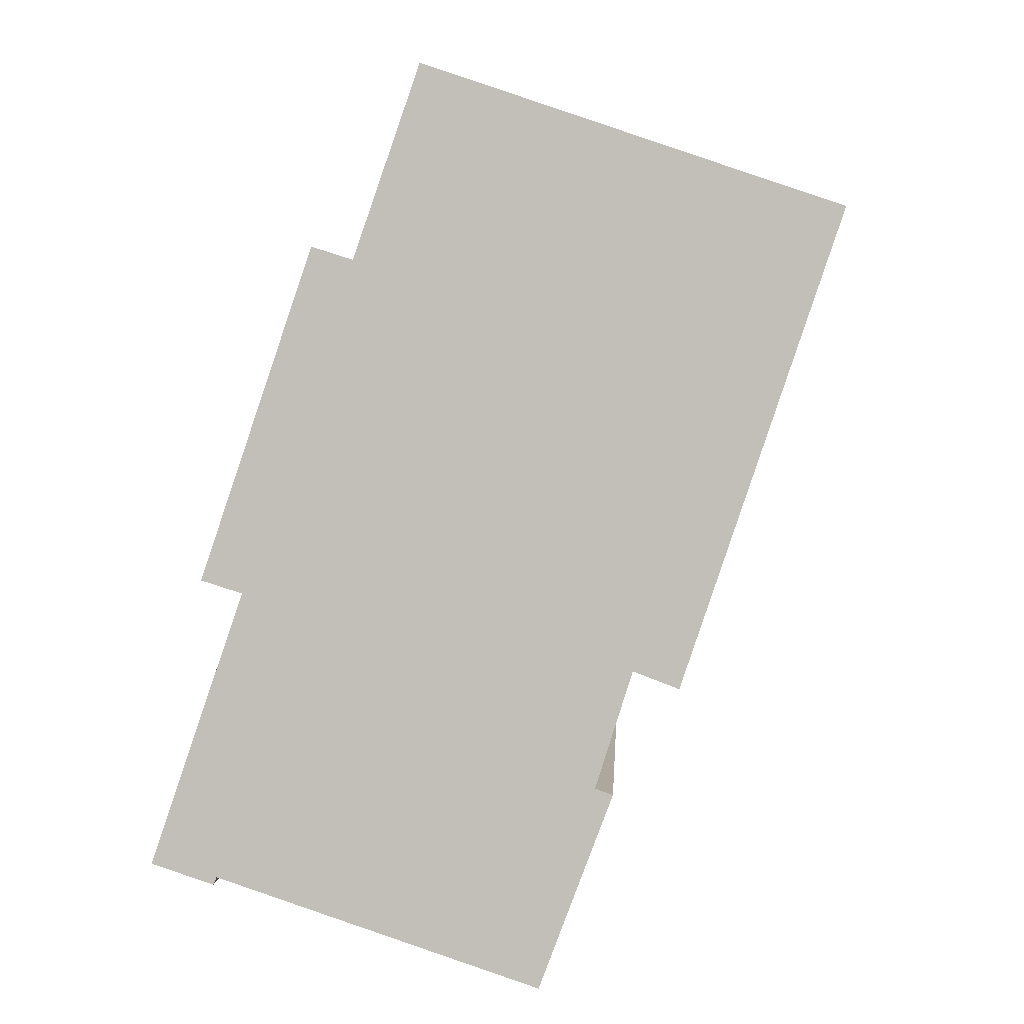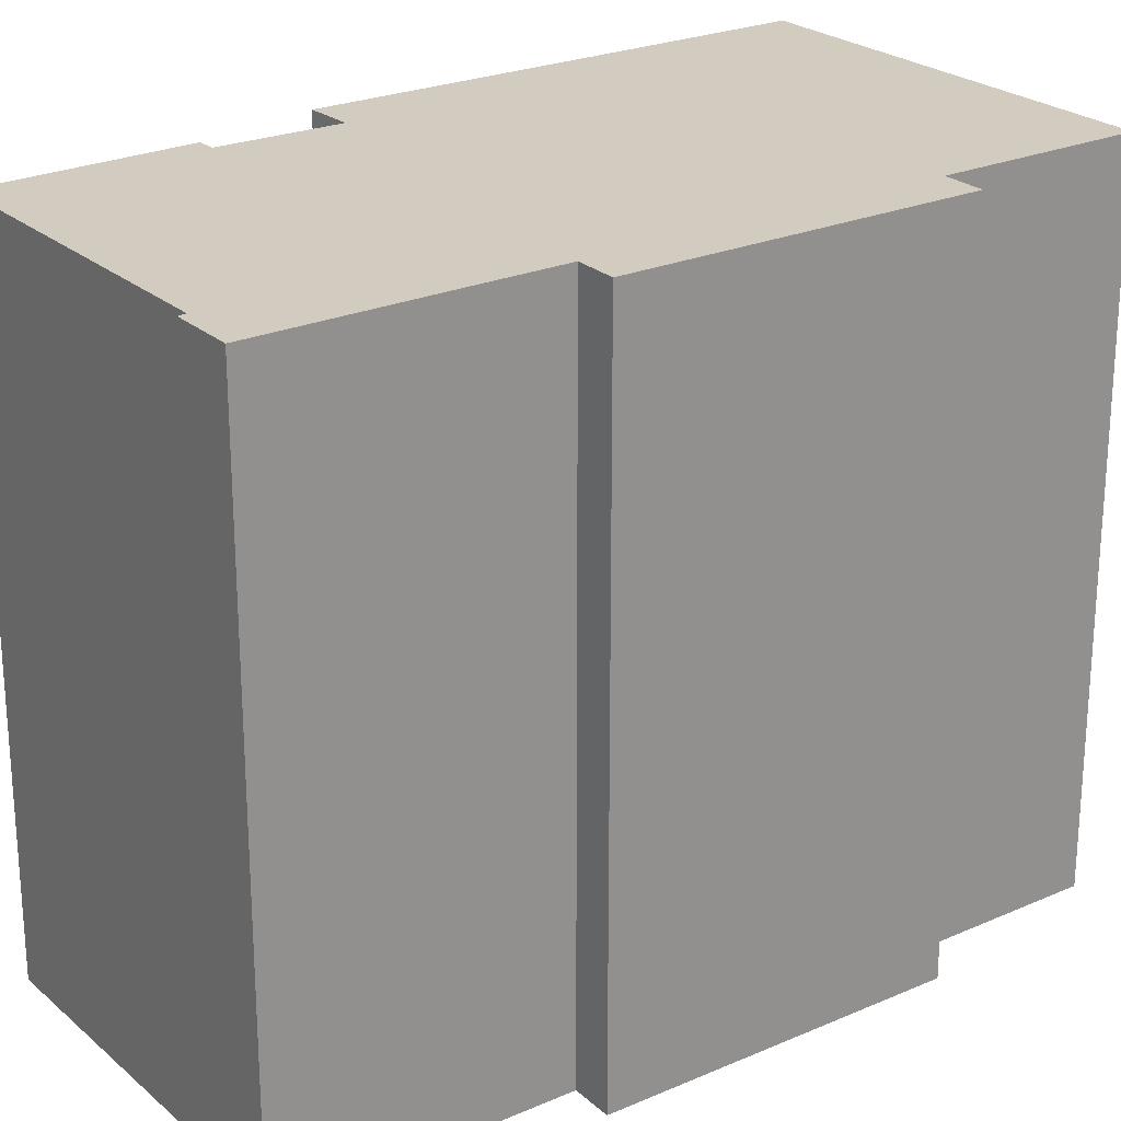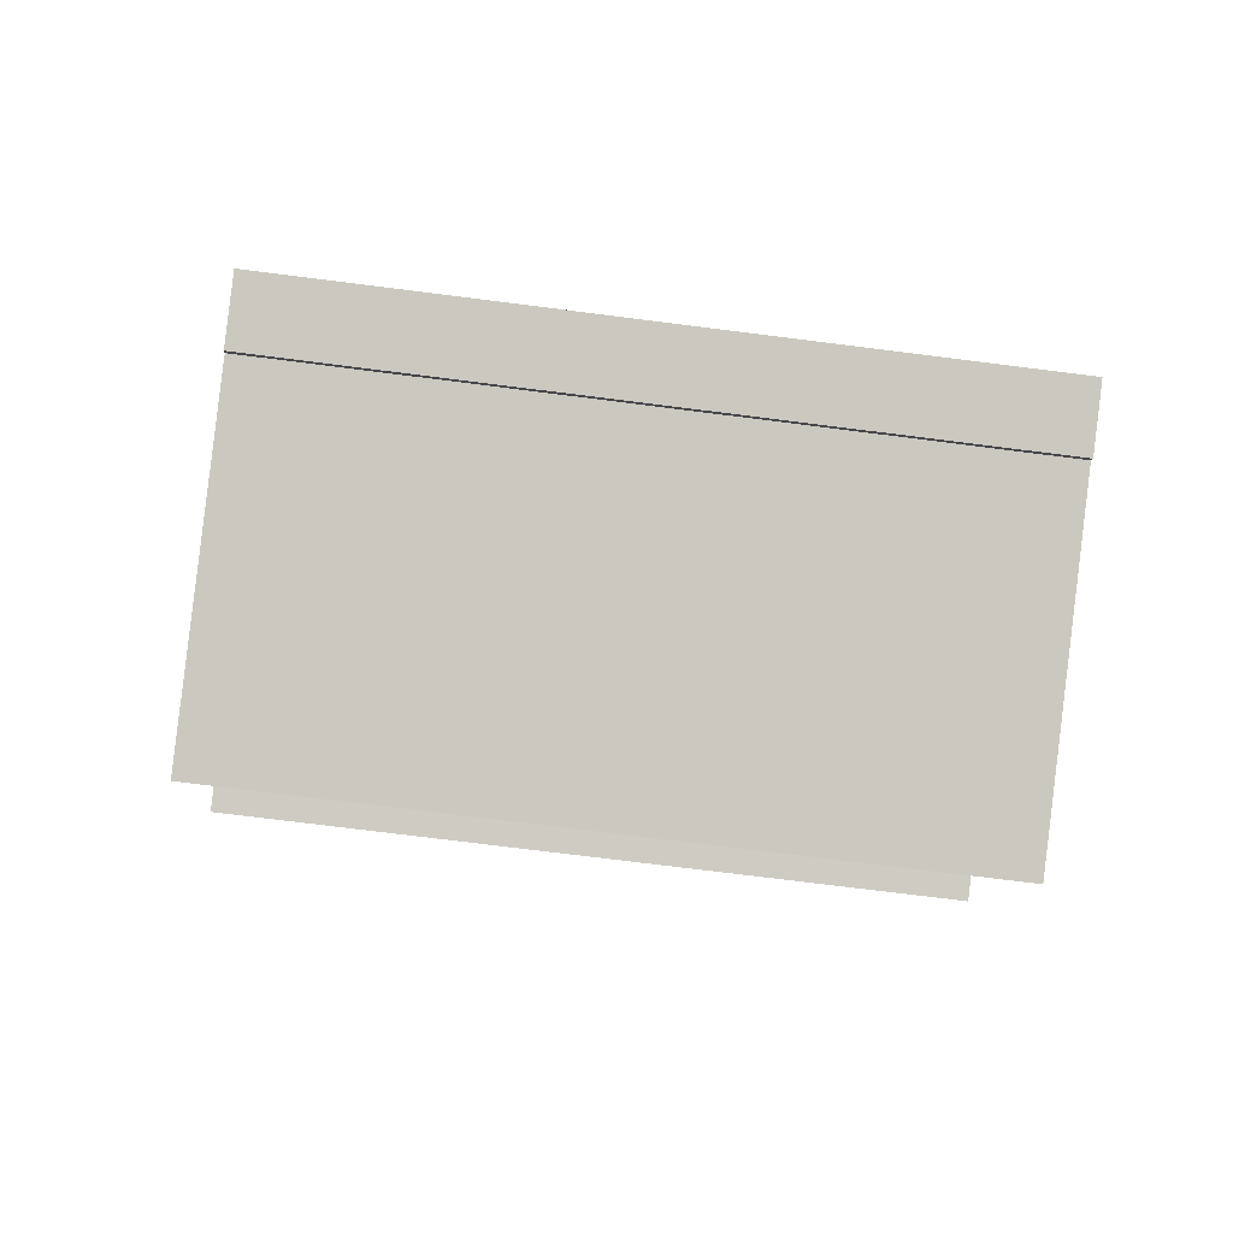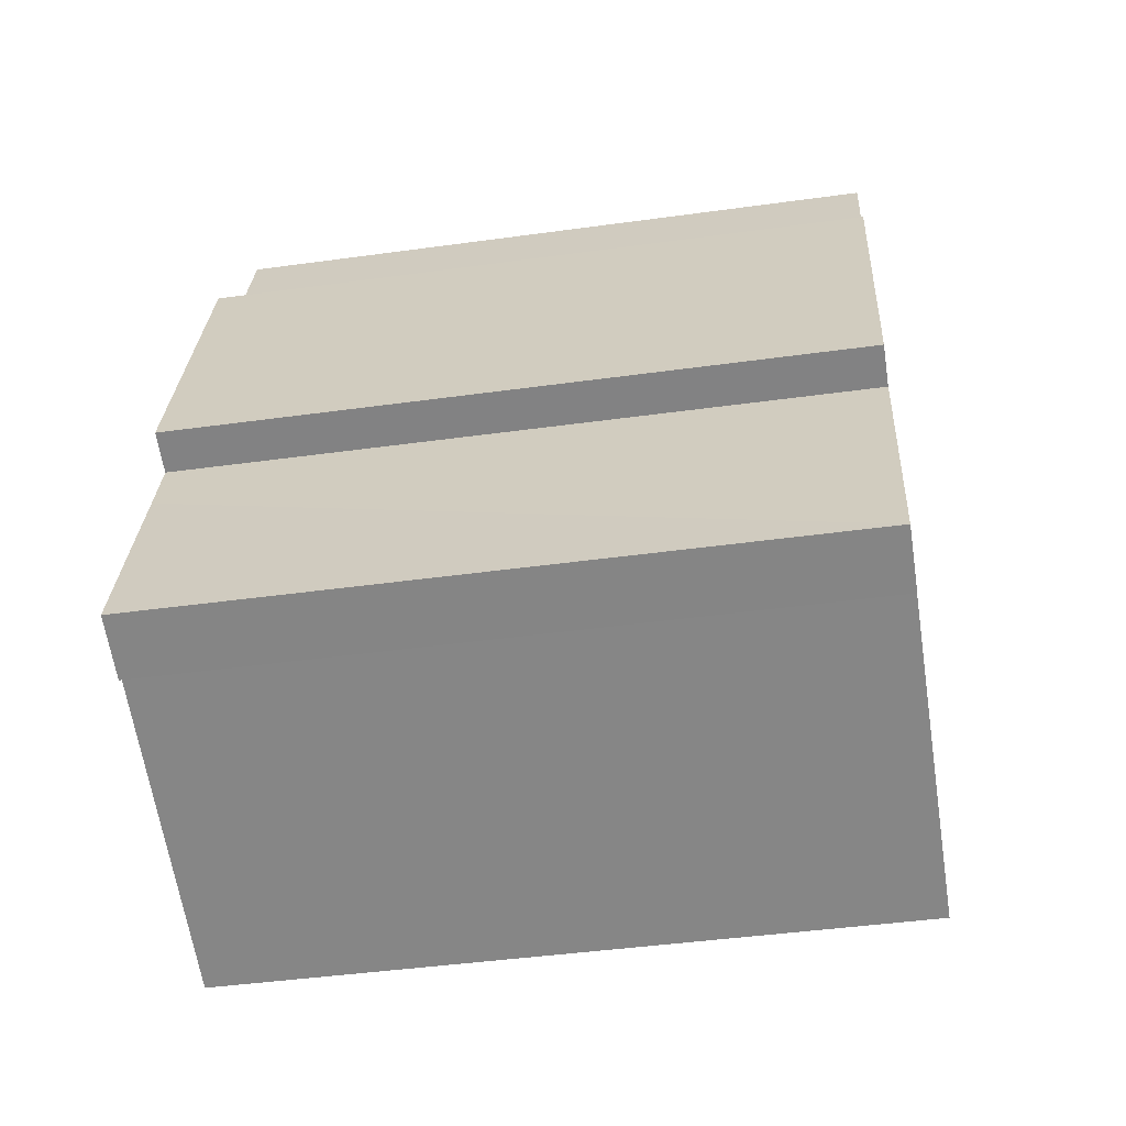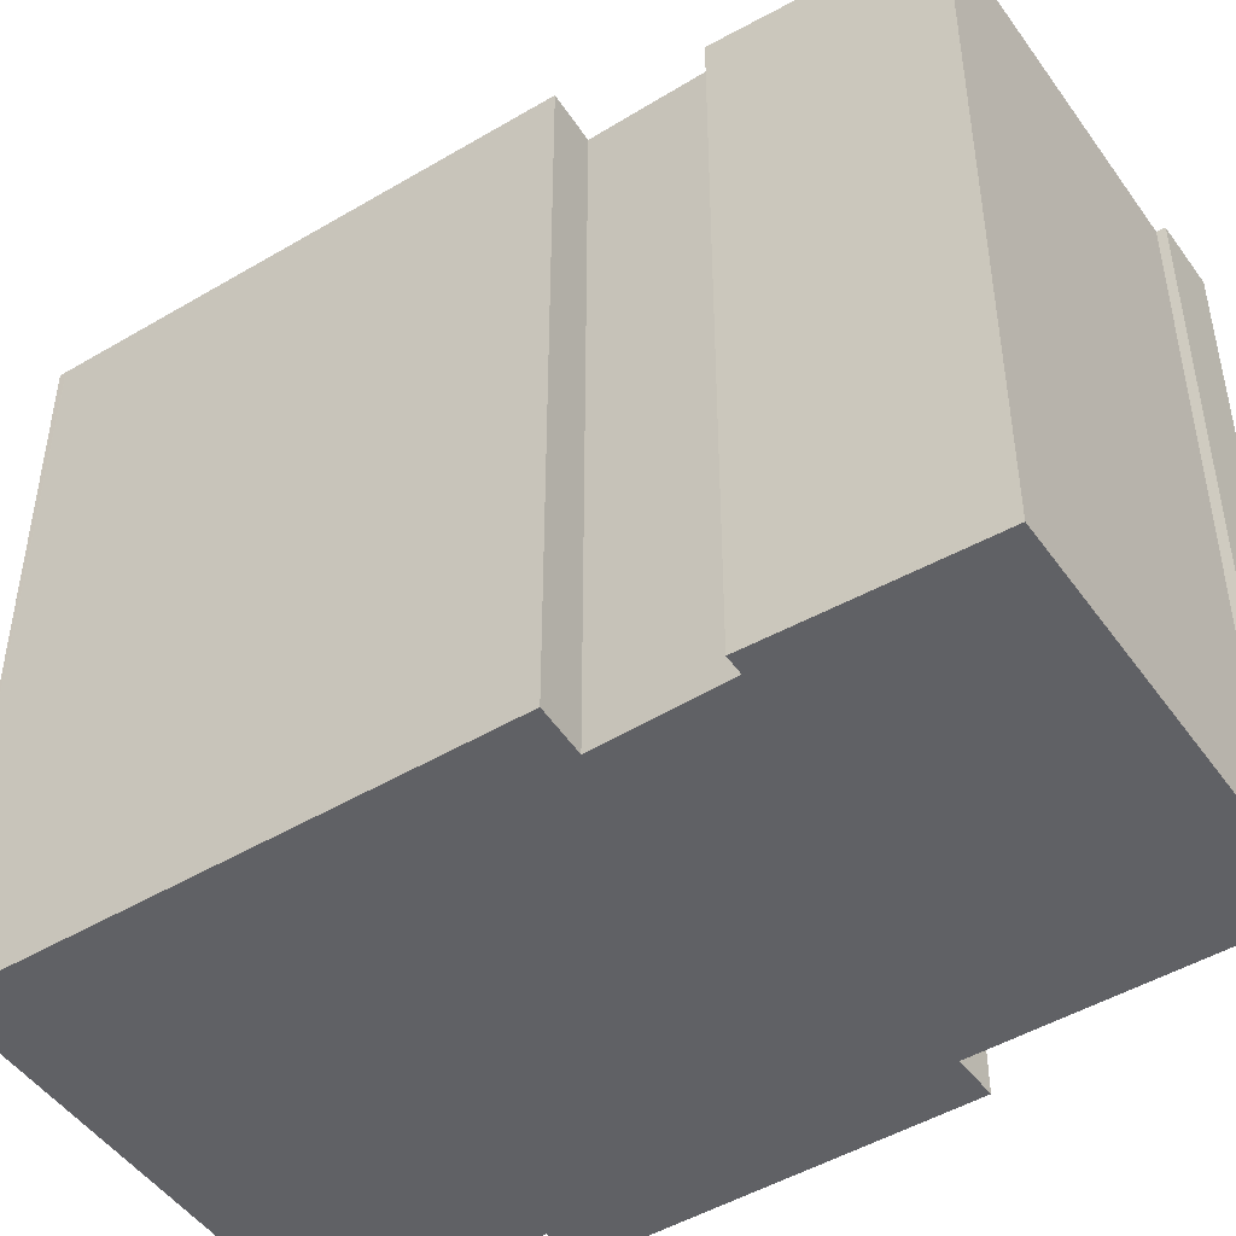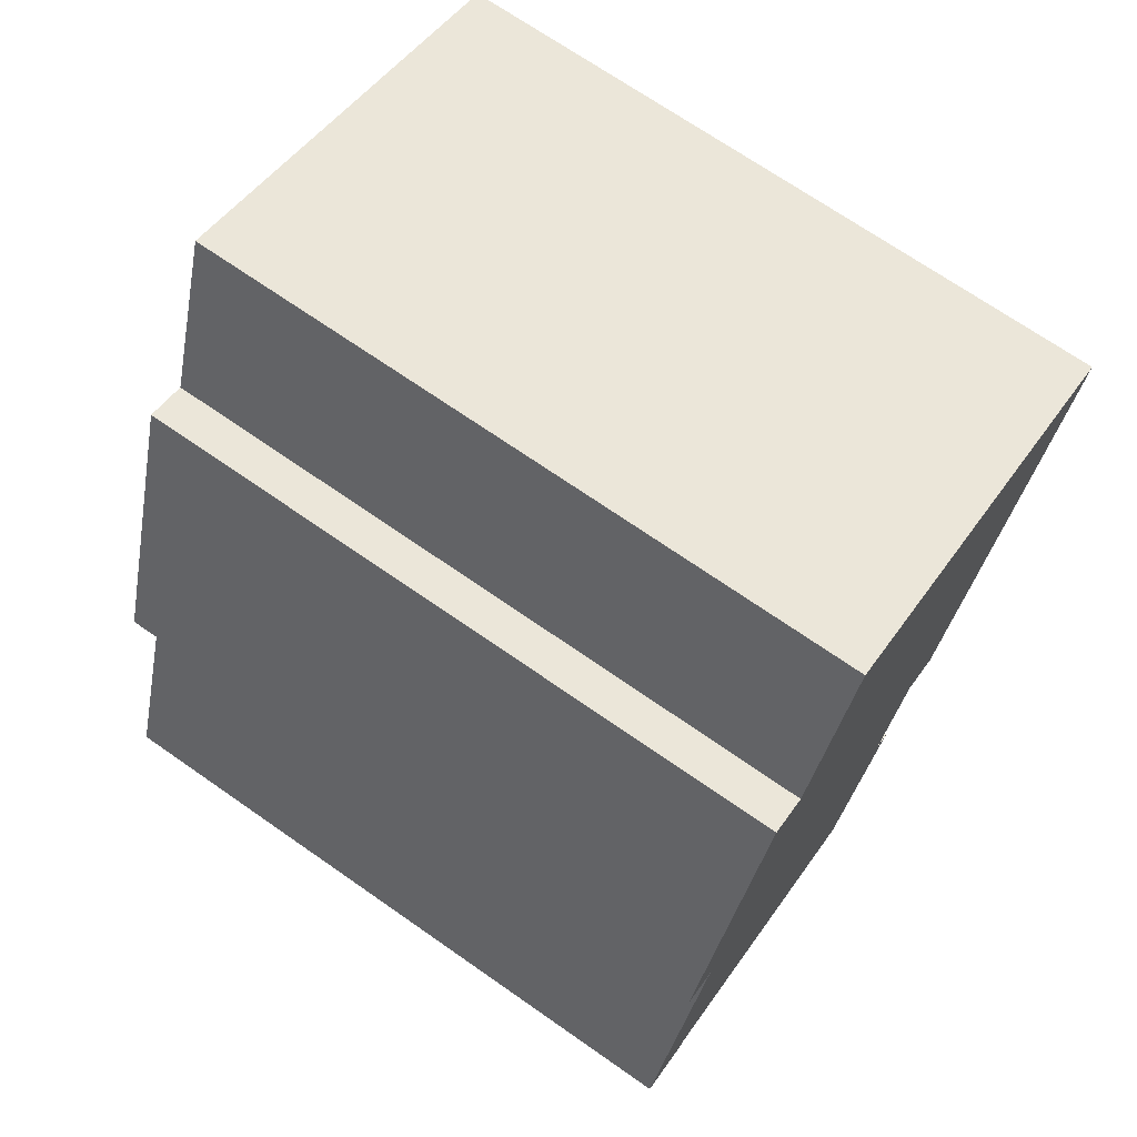
<metadata>
{"format":"obj","ext":"obj","renderer":"f3d","projection":"perspective","resolution":1024,"background":"white","views":[{"elev":2.9,"azim":3.0,"up":"+Z"},{"elev":24.1,"azim":-107.1,"up":"+Y"},{"elev":-73.7,"azim":-97.2,"up":"+Z"},{"elev":-44.0,"azim":-80.8,"up":"+Z"},{"elev":-48.1,"azim":142.3,"up":"+Y"},{"elev":70.2,"azim":-55.1,"up":"+Z"}]}
</metadata>
<code>
v  13.6 24.34 -4.254
v  15.56 24.34 2.796
v  16.18 24.34 2.58
v  2.504 24.34 7.302
v  2.299 24.34 -0.456
v  0 24.34 1.491e-15
v  2.184 24.34 -0.722
v  3.254 24.34 9.53
v  16.86 24.34 6.89
v  24 24.34 22.66
v  22.96 24.34 23.23
v  24.07 24.34 22.86
v  22.85 24.34 23.27
v  9.506 24.34 27.81
v  24 24.34 22.64
v  18.46 24.34 6.282
v  7.177 24.34 21.09
v  5.734 24.34 21.55
v  1.822 24.34 9.98
v  24.07 -1.4e-15 22.86
v  18.46 -3.847e-16 6.282
v  24 -1.386e-15 22.64
v  24 -1.388e-15 22.66
v  16.86 -4.219e-16 6.89
v  15.56 -1.712e-16 2.796
v  16.18 -1.58e-16 2.58
v  13.6 2.605e-16 -4.254
v  2.299 2.792e-17 -0.456
v  2.184 4.421e-17 -0.722
v  0 0 0
v  3.254 -5.835e-16 9.53
v  1.822 -6.111e-16 9.98
v  5.734 -1.319e-15 21.55
v  7.177 -1.291e-15 21.09
v  9.506 -1.703e-15 27.81
v  22.85 -1.425e-15 23.27
v  22.96 -1.423e-15 23.23
v  2.504 -4.471e-16 7.302
g defaultobject
f 1 2 3
f 2 1 4
f 4 1 5
f 4 5 6
f 6 5 7
f 2 8 9
f 8 2 4
f 10 11 12
f 11 10 13
f 13 10 14
f 14 10 15
f 14 15 16
f 14 16 17
f 17 16 18
f 18 16 9
f 18 9 19
f 19 9 8
f 20 10 12
f 10 20 15
f 15 20 16
f 16 20 21
f 21 20 22
f 22 20 23
f 24 2 9
f 2 24 25
f 26 1 3
f 1 26 27
f 21 9 16
f 9 21 24
f 27 5 1
f 5 27 28
f 29 6 7
f 6 29 30
f 31 19 8
f 19 31 32
f 25 3 2
f 3 25 26
f 33 17 18
f 17 33 34
f 35 13 14
f 13 35 11
f 11 35 12
f 12 35 36
f 12 36 20
f 20 36 37
f 28 7 5
f 7 28 29
f 30 4 6
f 4 30 8
f 8 30 31
f 31 30 38
f 32 18 19
f 18 32 33
f 34 14 17
f 14 34 35
f 32 34 33
f 29 28 30
f 34 36 35
f 36 34 32
f 36 32 31
f 36 31 38
f 36 38 30
f 36 30 28
f 36 28 24
f 24 28 25
f 25 28 27
f 36 24 37
f 37 24 20
f 20 24 23
f 23 24 22
f 25 27 26
f 21 22 24

</code>
